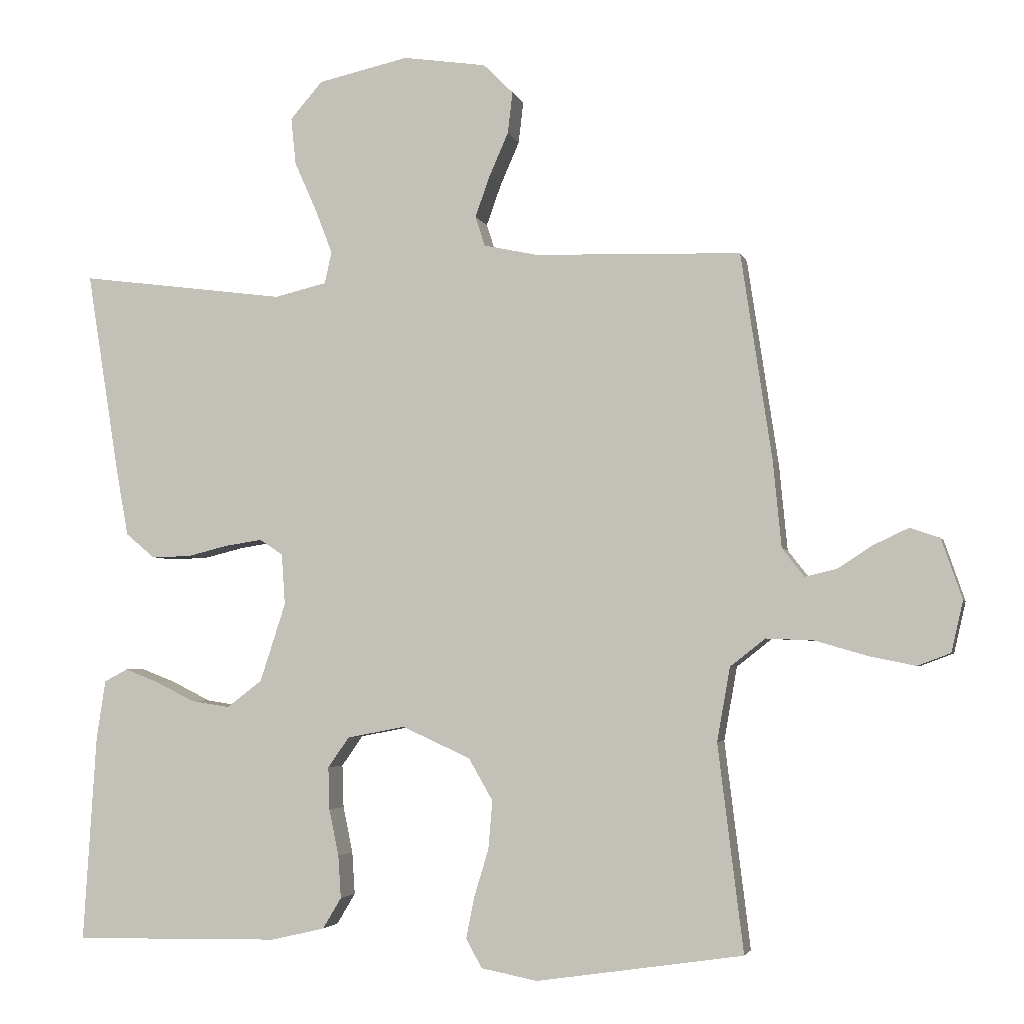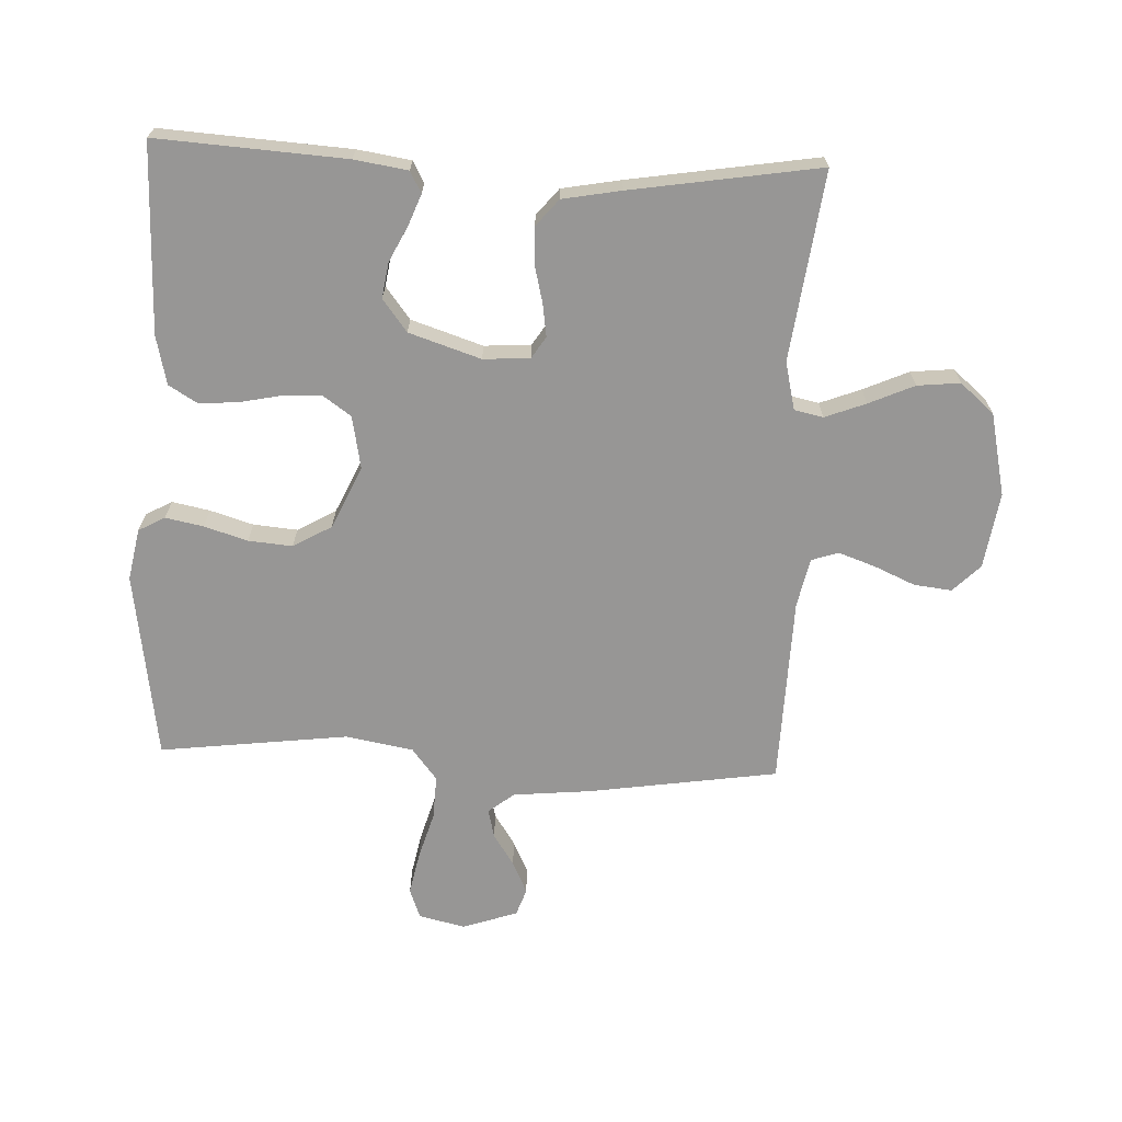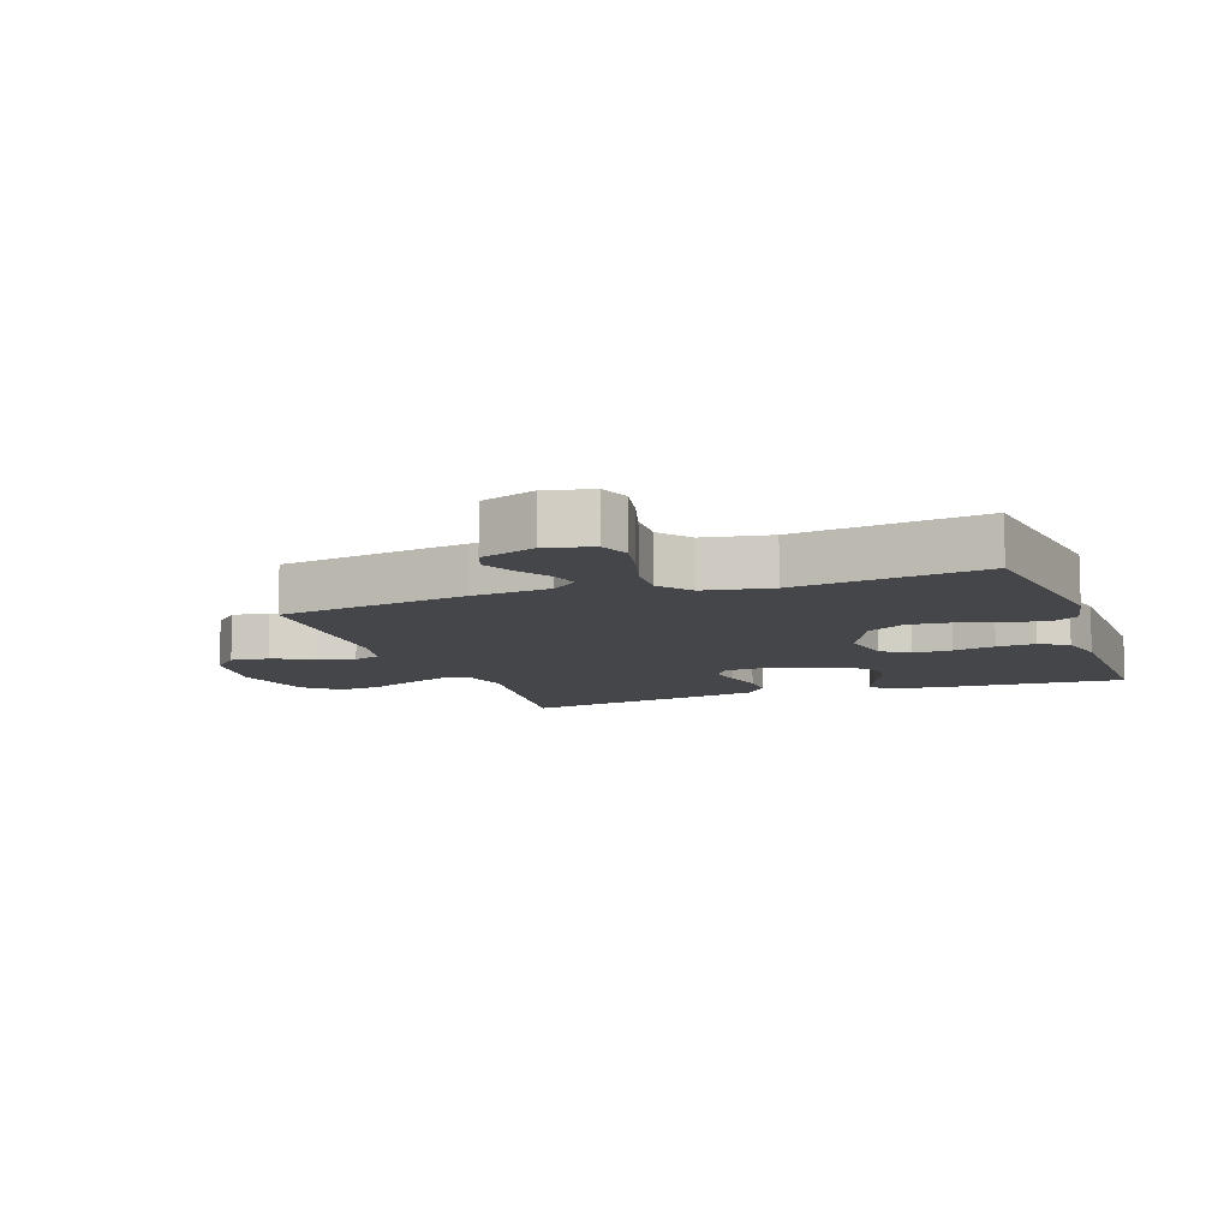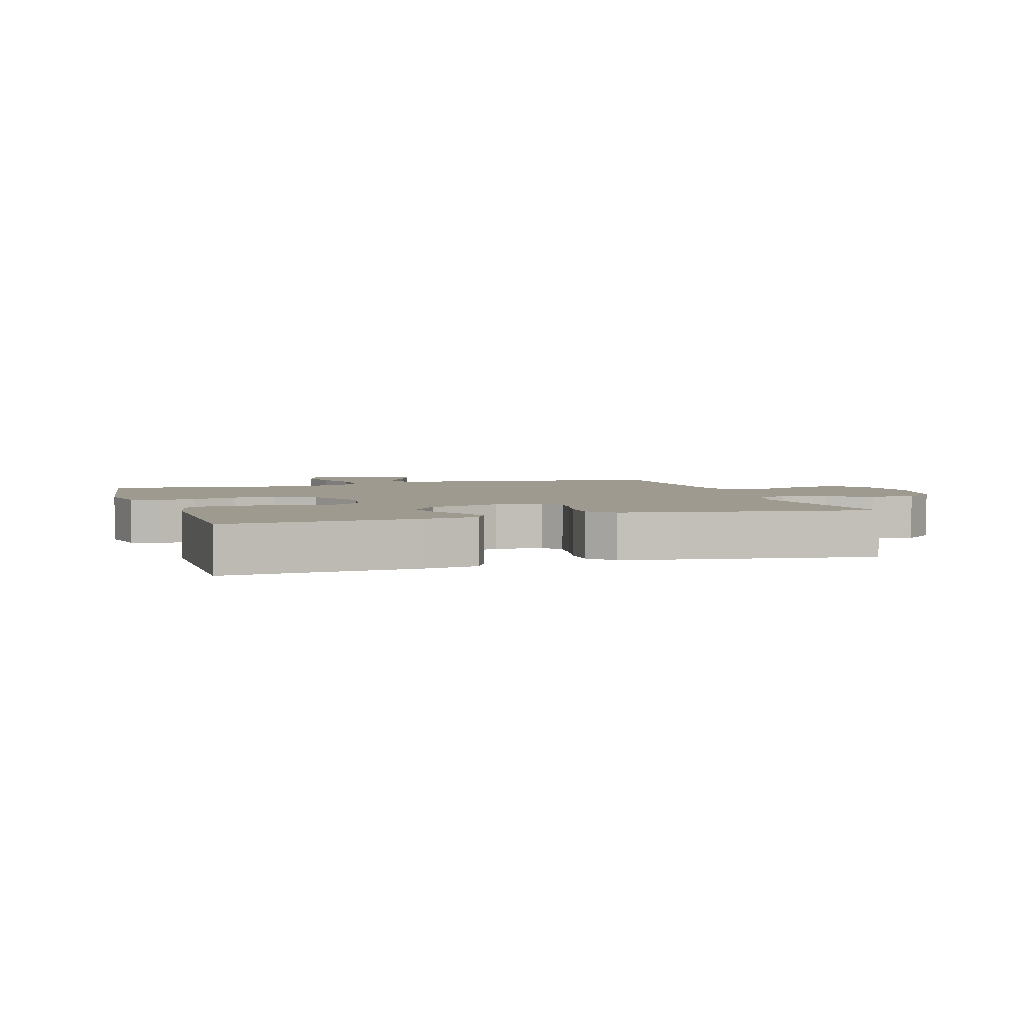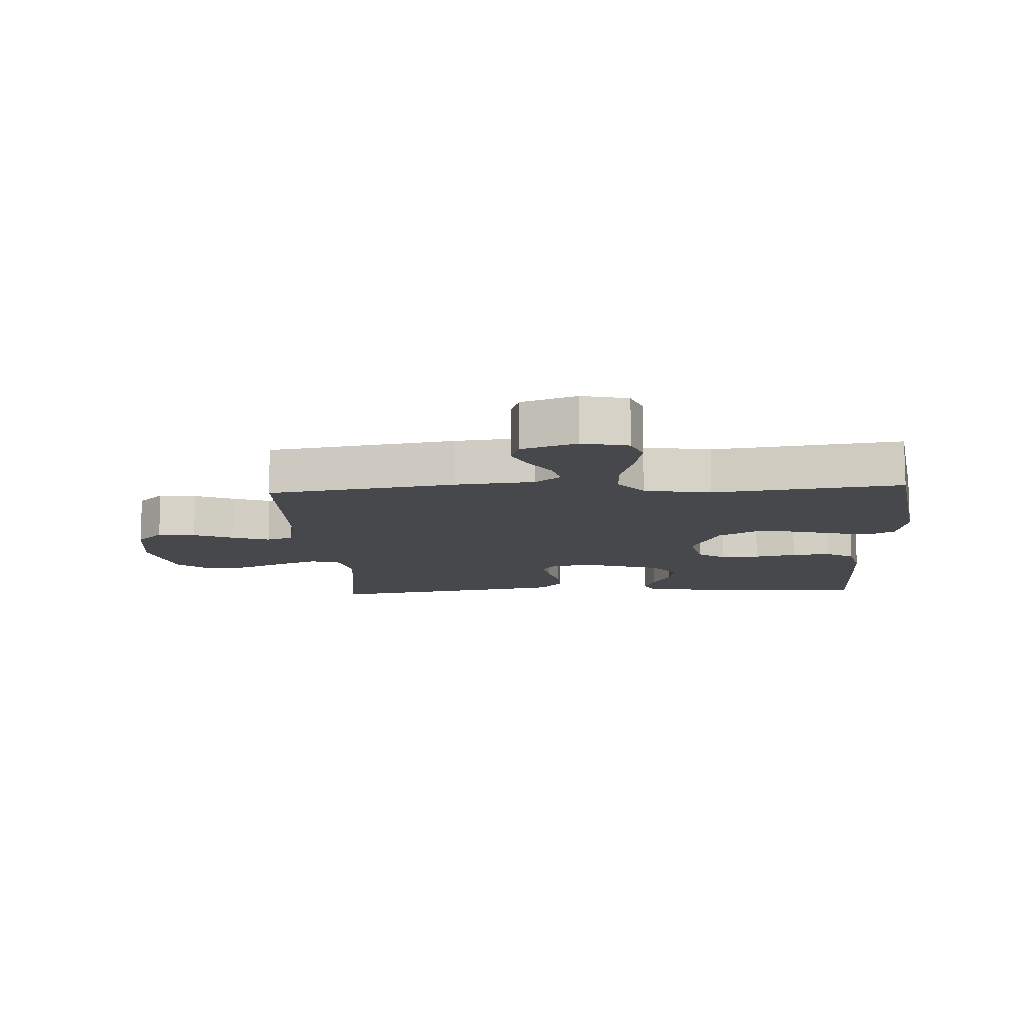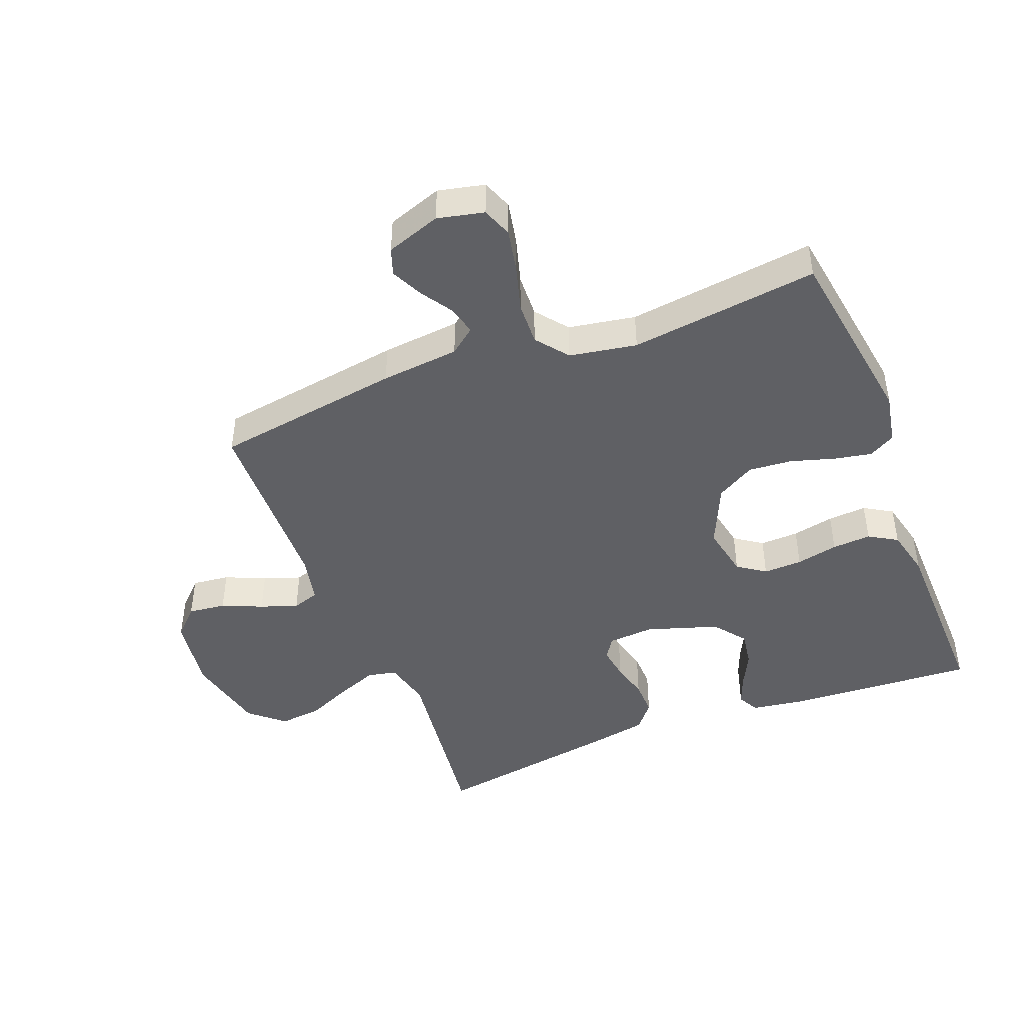
<metadata>
{"format":"obj","ext":"obj","renderer":"f3d","projection":"perspective","resolution":1024,"background":"white","views":[{"elev":-3.6,"azim":13.3,"up":"+Z"},{"elev":-67.9,"azim":-92.5,"up":"+Y"},{"elev":-9.9,"azim":109.6,"up":"+Y"},{"elev":3.6,"azim":-107.8,"up":"+Y"},{"elev":-11.5,"azim":93.4,"up":"+Y"},{"elev":-45.1,"azim":111.5,"up":"+Y"}]}
</metadata>
<code>
v -0.5 0.07 0.5
v -0.2 0.07 0.461
v -0.124 0.07 0.479
v -0.114 0.07 0.525
v -0.139 0.07 0.59
v -0.171 0.07 0.662
v -0.178 0.07 0.73
v -0.131 0.07 0.784
v 0 0.07 0.813
v 0.121 0.07 0.795
v 0.164 0.07 0.752
v 0.157 0.07 0.692
v 0.129 0.07 0.628
v 0.108 0.07 0.569
v 0.122 0.07 0.526
v 0.2 0.07 0.509
v 0.5 0.07 0.5
v 0.545 0.07 0.2
v 0.557 0.07 0.075
v 0.589 0.07 0.034
v 0.635 0.07 0.045
v 0.686 0.07 0.078
v 0.737 0.07 0.102
v 0.78 0.07 0.087
v 0.81 0.07 0
v 0.793 0.07 -0.074
v 0.745 0.07 -0.092
v 0.677 0.07 -0.078
v 0.602 0.07 -0.056
v 0.533 0.07 -0.053
v 0.482 0.07 -0.093
v 0.463 0.07 -0.2
v 0.5 0.07 -0.5
v 0.2 0.07 -0.544
v 0.118 0.07 -0.528
v 0.095 0.07 -0.486
v 0.107 0.07 -0.426
v 0.128 0.07 -0.357
v 0.134 0.07 -0.287
v 0.099 0.07 -0.226
v 0 0.07 -0.181
v -0.084 0.07 -0.197
v -0.115 0.07 -0.241
v -0.113 0.07 -0.303
v -0.099 0.07 -0.37
v -0.095 0.07 -0.432
v -0.122 0.07 -0.477
v -0.2 0.07 -0.495
v -0.5 0.07 -0.5
v -0.481 0.07 -0.2
v -0.468 0.07 -0.115
v -0.434 0.07 -0.097
v -0.385 0.07 -0.116
v -0.329 0.07 -0.144
v -0.272 0.07 -0.153
v -0.221 0.07 -0.114
v -0.184 0.07 0
v -0.189 0.07 0.074
v -0.223 0.07 0.096
v -0.276 0.07 0.088
v -0.336 0.07 0.073
v -0.393 0.07 0.072
v -0.435 0.07 0.107
v -0.452 0.07 0.2
v -0.5 0 0.5
v -0.2 0 0.461
v -0.124 0 0.479
v -0.114 0 0.525
v -0.139 0 0.59
v -0.171 0 0.662
v -0.178 0 0.73
v -0.131 0 0.784
v 0 0 0.813
v 0.121 0 0.795
v 0.164 0 0.752
v 0.157 0 0.692
v 0.129 0 0.628
v 0.108 0 0.569
v 0.122 0 0.526
v 0.2 0 0.509
v 0.5 0 0.5
v 0.545 0 0.2
v 0.557 0 0.075
v 0.589 0 0.034
v 0.635 0 0.045
v 0.686 0 0.078
v 0.737 0 0.102
v 0.78 0 0.087
v 0.81 0 0
v 0.793 0 -0.074
v 0.745 0 -0.092
v 0.677 0 -0.078
v 0.602 0 -0.056
v 0.533 0 -0.053
v 0.482 0 -0.093
v 0.463 0 -0.2
v 0.5 0 -0.5
v 0.2 0 -0.544
v 0.118 0 -0.528
v 0.095 0 -0.486
v 0.107 0 -0.426
v 0.128 0 -0.357
v 0.134 0 -0.287
v 0.099 0 -0.226
v 0 0 -0.181
v -0.084 0 -0.197
v -0.115 0 -0.241
v -0.113 0 -0.303
v -0.099 0 -0.37
v -0.095 0 -0.432
v -0.122 0 -0.477
v -0.2 0 -0.495
v -0.5 0 -0.5
v -0.481 0 -0.2
v -0.468 0 -0.115
v -0.434 0 -0.097
v -0.385 0 -0.116
v -0.329 0 -0.144
v -0.272 0 -0.153
v -0.221 0 -0.114
v -0.184 0 0
v -0.189 0 0.074
v -0.223 0 0.096
v -0.276 0 0.088
v -0.336 0 0.073
v -0.393 0 0.072
v -0.435 0 0.107
v -0.452 0 0.2
f 63 64 1 2
f 60 61 62 63
f 59 60 63 2
f 58 59 2 3
f 57 58 3 4
f 51 52 53 54
f 49 50 51 54
f 49 54 55
f 48 49 55 56
f 44 45 46 47
f 43 44 47 48
f 35 36 37 38
f 35 38 39
f 32 33 34 35
f 31 32 35 39
f 30 31 39 40
f 26 27 28 29
f 24 25 26 29
f 24 29 30
f 21 22 23 24
f 21 24 30 40
f 16 17 18 19
f 15 16 19 20
f 10 11 12 13
f 10 13 14
f 9 10 14
f 8 9 14 15
f 5 6 7 8
f 4 5 8 15
f 43 48 56 57
f 42 43 57 4
f 41 42 4 15
f 20 21 40 41
f 15 20 41
f 66 65 128 127
f 127 126 125 124
f 66 127 124 123
f 67 66 123 122
f 68 67 122 121
f 118 117 116 115
f 118 115 114 113
f 119 118 113
f 120 119 113 112
f 111 110 109 108
f 112 111 108 107
f 102 101 100 99
f 103 102 99
f 99 98 97 96
f 103 99 96 95
f 104 103 95 94
f 93 92 91 90
f 93 90 89 88
f 94 93 88
f 88 87 86 85
f 104 94 88 85
f 83 82 81 80
f 84 83 80 79
f 77 76 75 74
f 78 77 74
f 78 74 73
f 79 78 73 72
f 72 71 70 69
f 79 72 69 68
f 121 120 112 107
f 68 121 107 106
f 79 68 106 105
f 105 104 85 84
f 105 84 79
f 1 65 66 2
f 2 66 67 3
f 3 67 68 4
f 4 68 69 5
f 5 69 70 6
f 6 70 71 7
f 7 71 72 8
f 8 72 73 9
f 9 73 74 10
f 10 74 75 11
f 11 75 76 12
f 12 76 77 13
f 13 77 78 14
f 14 78 79 15
f 15 79 80 16
f 16 80 81 17
f 17 81 82 18
f 18 82 83 19
f 19 83 84 20
f 20 84 85 21
f 21 85 86 22
f 22 86 87 23
f 23 87 88 24
f 24 88 89 25
f 25 89 90 26
f 26 90 91 27
f 27 91 92 28
f 28 92 93 29
f 29 93 94 30
f 30 94 95 31
f 31 95 96 32
f 32 96 97 33
f 33 97 98 34
f 34 98 99 35
f 35 99 100 36
f 36 100 101 37
f 37 101 102 38
f 38 102 103 39
f 39 103 104 40
f 40 104 105 41
f 41 105 106 42
f 42 106 107 43
f 43 107 108 44
f 44 108 109 45
f 45 109 110 46
f 46 110 111 47
f 47 111 112 48
f 48 112 113 49
f 49 113 114 50
f 50 114 115 51
f 51 115 116 52
f 52 116 117 53
f 53 117 118 54
f 54 118 119 55
f 55 119 120 56
f 56 120 121 57
f 57 121 122 58
f 58 122 123 59
f 59 123 124 60
f 60 124 125 61
f 61 125 126 62
f 62 126 127 63
f 63 127 128 64
f 64 128 65 1

</code>
